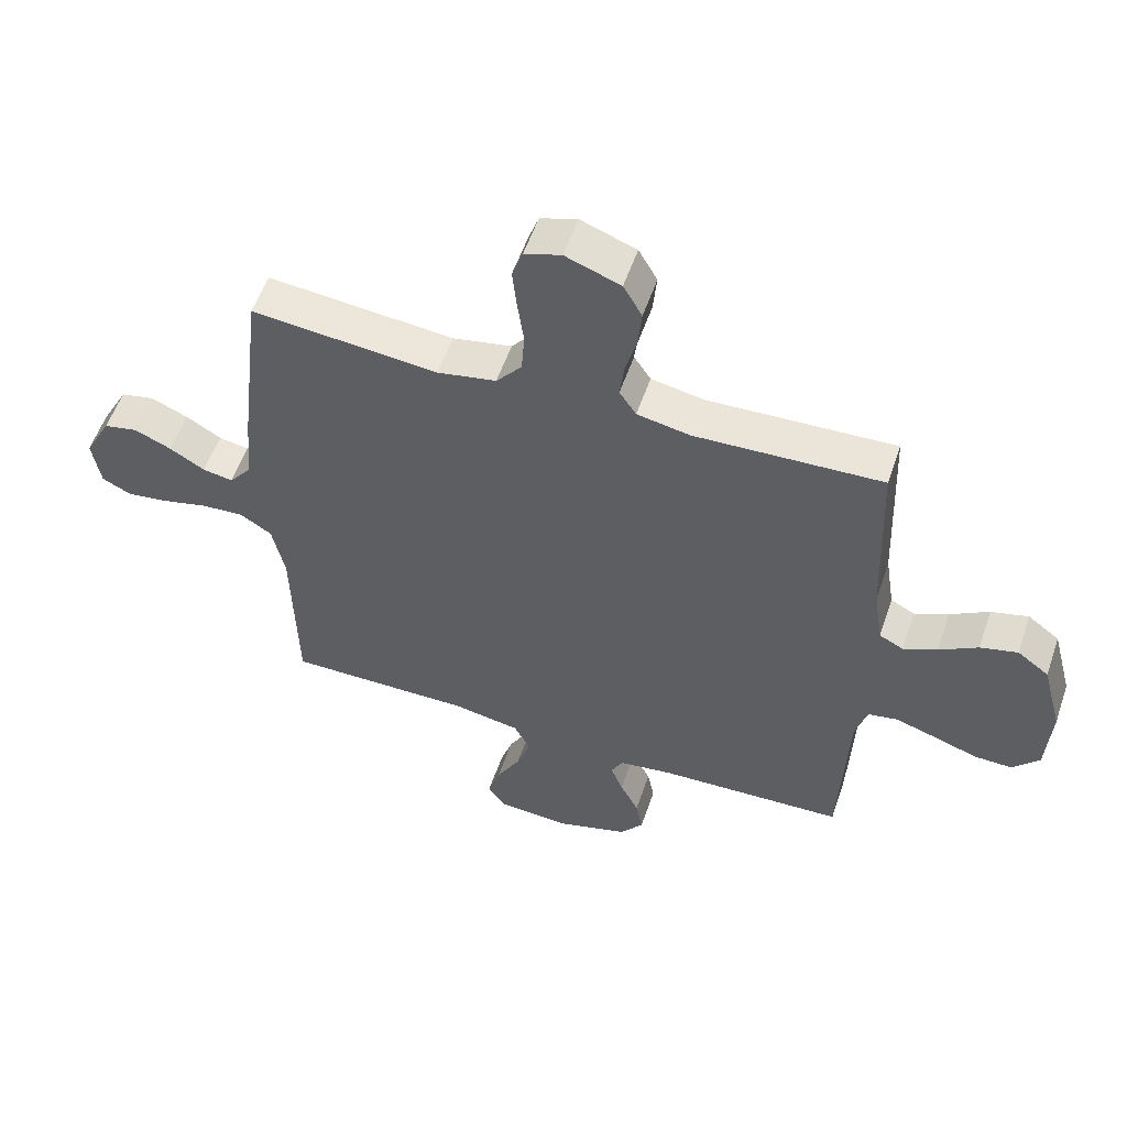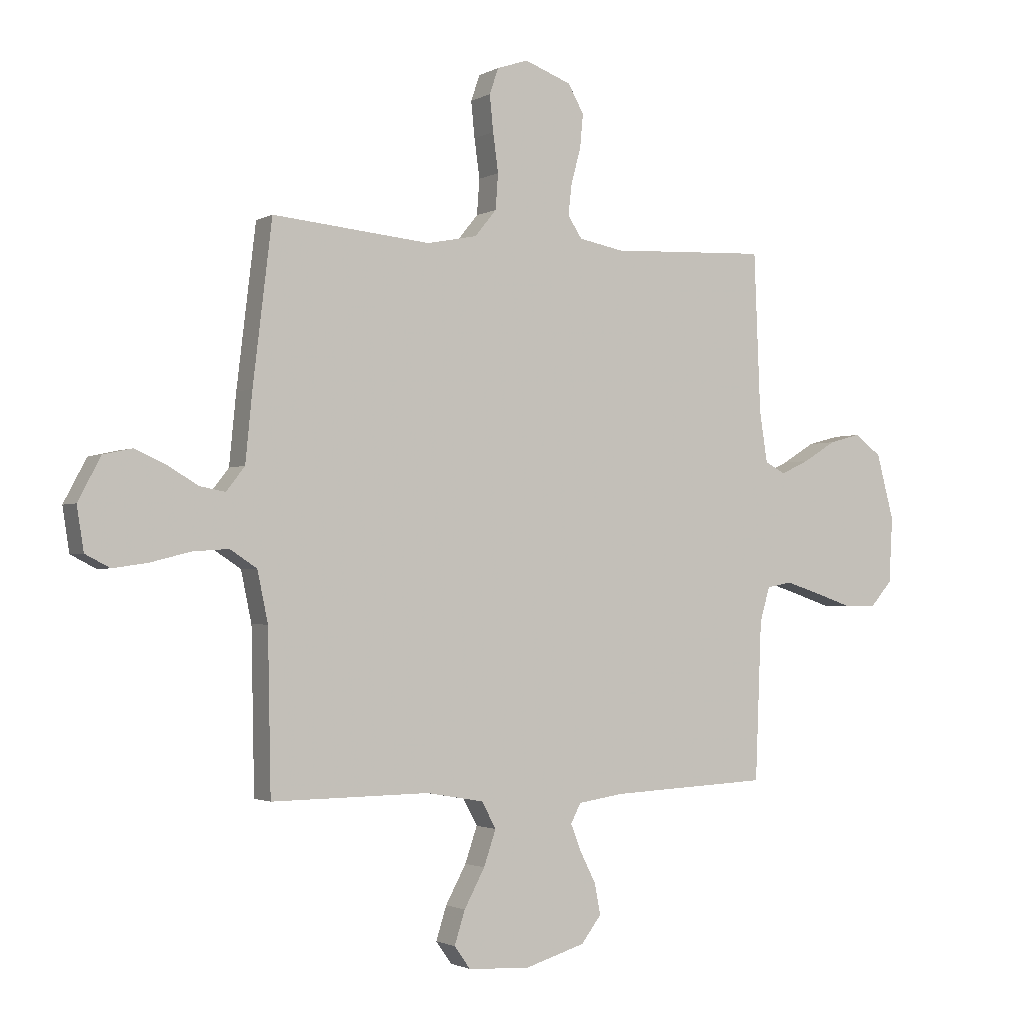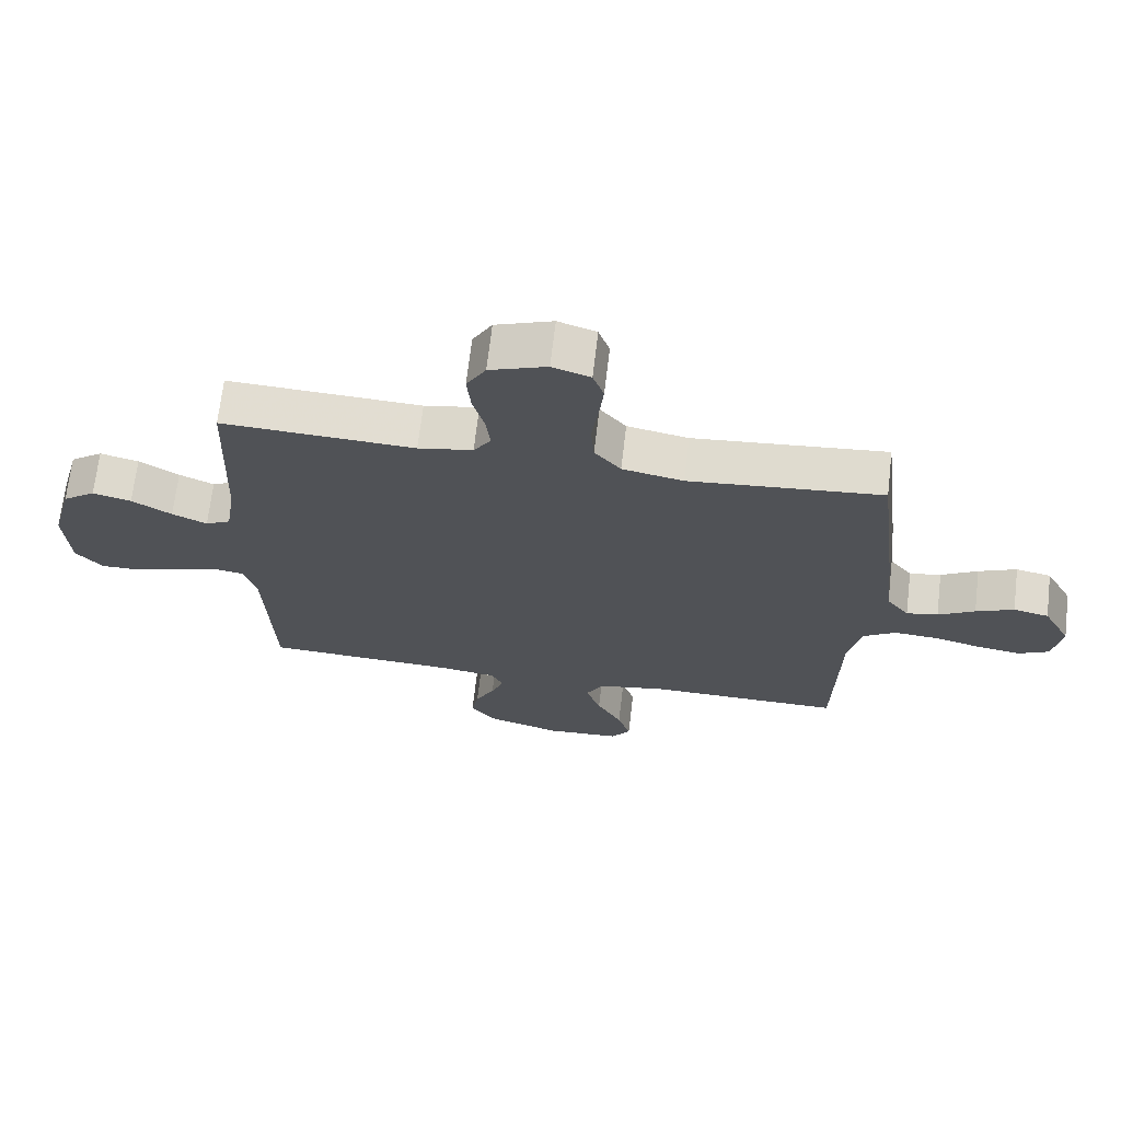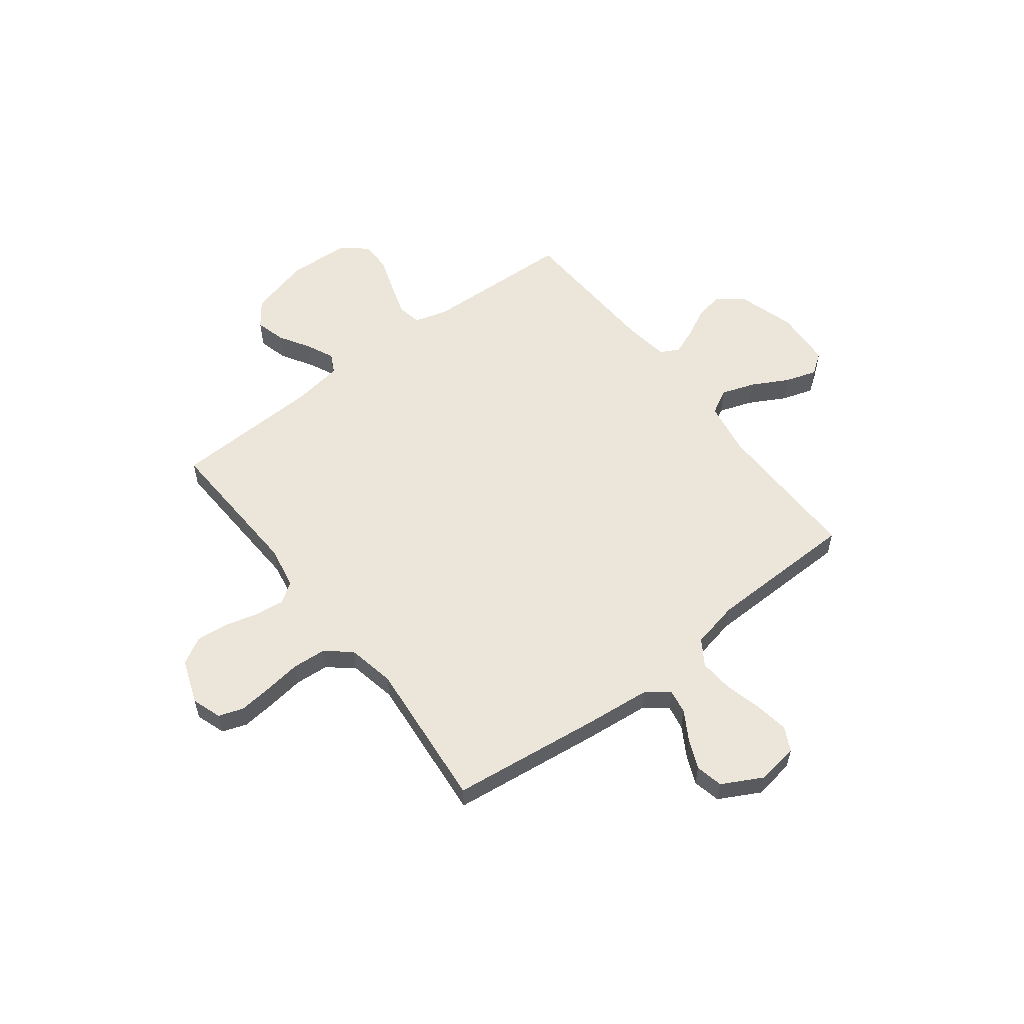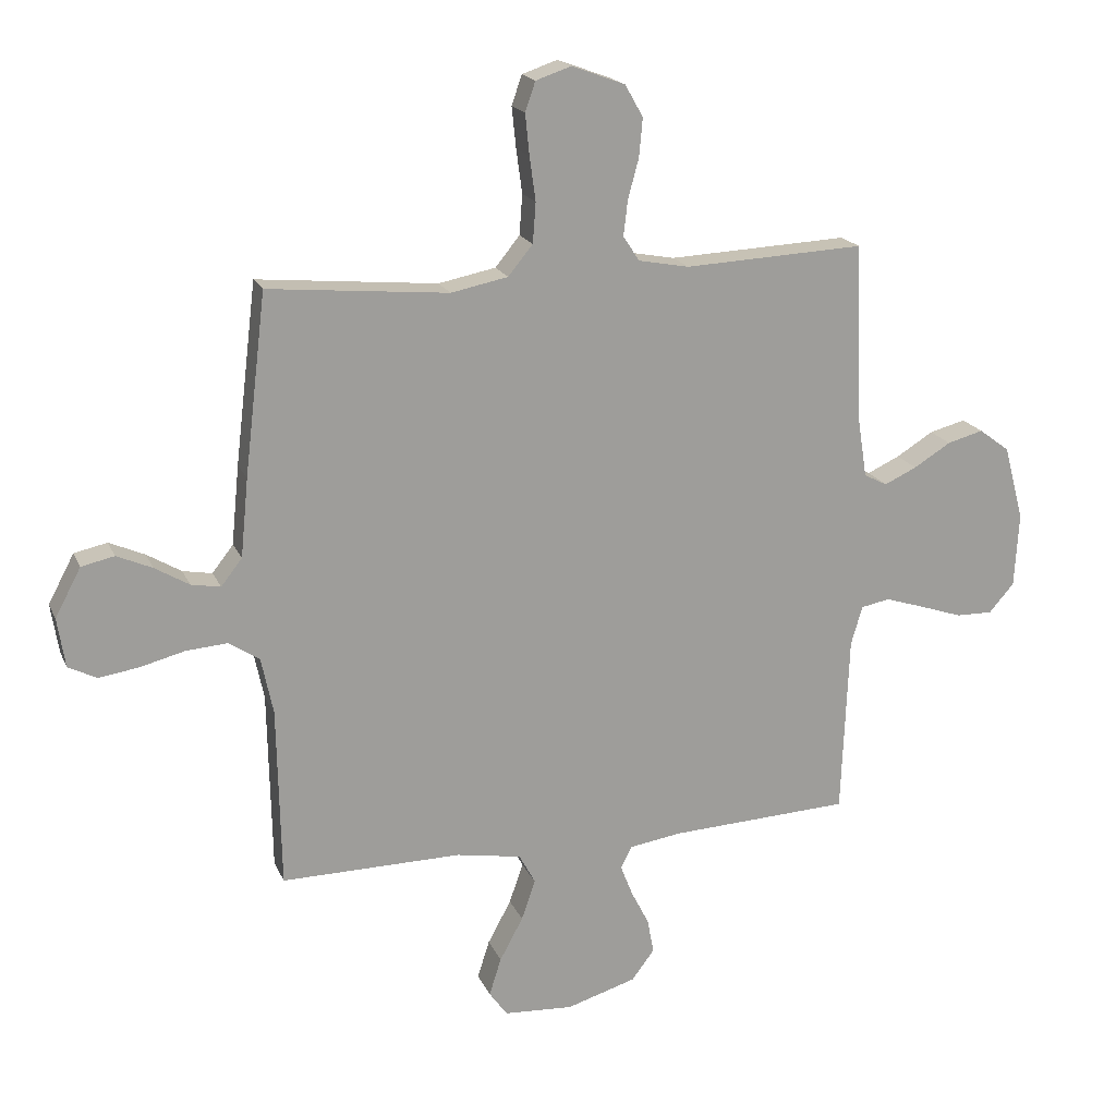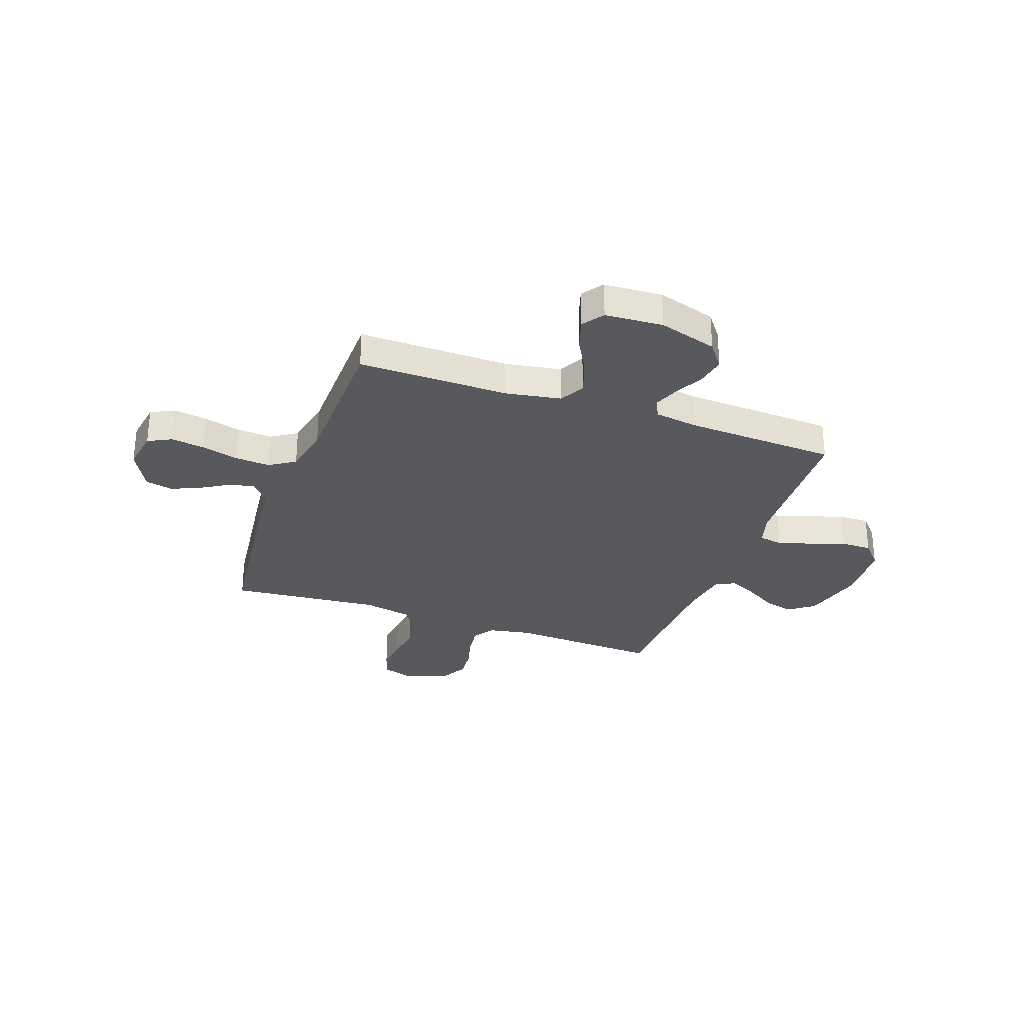
<metadata>
{"format":"obj","ext":"obj","renderer":"f3d","projection":"perspective","resolution":1024,"background":"white","views":[{"elev":55.8,"azim":-161.2,"up":"+Z"},{"elev":-1.9,"azim":150.6,"up":"+Z"},{"elev":68.7,"azim":6.7,"up":"+Z"},{"elev":56.7,"azim":52.5,"up":"+Y"},{"elev":18.6,"azim":161.7,"up":"+Z"},{"elev":-29.8,"azim":160.4,"up":"+Y"}]}
</metadata>
<code>
v -0.5 0.07 0.5
v -0.2 0.07 0.486
v -0.115 0.07 0.502
v -0.088 0.07 0.543
v -0.095 0.07 0.602
v -0.113 0.07 0.668
v -0.119 0.07 0.732
v -0.089 0.07 0.785
v 0 0.07 0.818
v 0.059 0.07 0.798
v 0.076 0.07 0.749
v 0.069 0.07 0.681
v 0.059 0.07 0.608
v 0.064 0.07 0.541
v 0.105 0.07 0.491
v 0.2 0.07 0.472
v 0.5 0.07 0.5
v 0.536 0.07 0.2
v 0.549 0.07 0.069
v 0.584 0.07 0.024
v 0.633 0.07 0.033
v 0.69 0.07 0.067
v 0.749 0.07 0.093
v 0.804 0.07 0.081
v 0.847 0.07 0
v 0.834 0.07 -0.082
v 0.787 0.07 -0.106
v 0.72 0.07 -0.096
v 0.646 0.07 -0.077
v 0.577 0.07 -0.072
v 0.526 0.07 -0.105
v 0.506 0.07 -0.2
v 0.5 0.07 -0.5
v 0.2 0.07 -0.497
v 0.091 0.07 -0.516
v 0.064 0.07 -0.566
v 0.087 0.07 -0.633
v 0.126 0.07 -0.705
v 0.146 0.07 -0.768
v 0.116 0.07 -0.81
v 0 0.07 -0.817
v -0.116 0.07 -0.782
v -0.154 0.07 -0.732
v -0.143 0.07 -0.674
v -0.113 0.07 -0.615
v -0.093 0.07 -0.564
v -0.112 0.07 -0.527
v -0.2 0.07 -0.514
v -0.5 0.07 -0.5
v -0.512 0.07 -0.2
v -0.531 0.07 -0.135
v -0.579 0.07 -0.126
v -0.645 0.07 -0.147
v -0.716 0.07 -0.171
v -0.777 0.07 -0.172
v -0.819 0.07 -0.124
v -0.826 0.07 0
v -0.793 0.07 0.124
v -0.742 0.07 0.162
v -0.682 0.07 0.146
v -0.62 0.07 0.108
v -0.566 0.07 0.083
v -0.527 0.07 0.103
v -0.512 0.07 0.2
v -0.5 0 0.5
v -0.2 0 0.486
v -0.115 0 0.502
v -0.088 0 0.543
v -0.095 0 0.602
v -0.113 0 0.668
v -0.119 0 0.732
v -0.089 0 0.785
v 0 0 0.818
v 0.059 0 0.798
v 0.076 0 0.749
v 0.069 0 0.681
v 0.059 0 0.608
v 0.064 0 0.541
v 0.105 0 0.491
v 0.2 0 0.472
v 0.5 0 0.5
v 0.536 0 0.2
v 0.549 0 0.069
v 0.584 0 0.024
v 0.633 0 0.033
v 0.69 0 0.067
v 0.749 0 0.093
v 0.804 0 0.081
v 0.847 0 0
v 0.834 0 -0.082
v 0.787 0 -0.106
v 0.72 0 -0.096
v 0.646 0 -0.077
v 0.577 0 -0.072
v 0.526 0 -0.105
v 0.506 0 -0.2
v 0.5 0 -0.5
v 0.2 0 -0.497
v 0.091 0 -0.516
v 0.064 0 -0.566
v 0.087 0 -0.633
v 0.126 0 -0.705
v 0.146 0 -0.768
v 0.116 0 -0.81
v 0 0 -0.817
v -0.116 0 -0.782
v -0.154 0 -0.732
v -0.143 0 -0.674
v -0.113 0 -0.615
v -0.093 0 -0.564
v -0.112 0 -0.527
v -0.2 0 -0.514
v -0.5 0 -0.5
v -0.512 0 -0.2
v -0.531 0 -0.135
v -0.579 0 -0.126
v -0.645 0 -0.147
v -0.716 0 -0.171
v -0.777 0 -0.172
v -0.819 0 -0.124
v -0.826 0 0
v -0.793 0 0.124
v -0.742 0 0.162
v -0.682 0 0.146
v -0.62 0 0.108
v -0.566 0 0.083
v -0.527 0 0.103
v -0.512 0 0.2
f 58 59 60 61
f 58 61 62
f 57 58 62
f 56 57 62
f 53 54 55 56
f 52 53 56 62
f 51 52 62 63
f 48 49 50
f 47 48 50 51
f 42 43 44 45
f 42 45 46
f 41 42 46
f 40 41 46
f 37 38 39 40
f 36 37 40 46
f 35 36 46 47
f 32 33 34
f 31 32 34 35
f 26 27 28 29
f 26 29 30
f 25 26 30
f 24 25 30
f 21 22 23 24
f 21 24 30 31
f 16 17 18 19
f 15 16 19 20
f 10 11 12 13
f 8 9 10 13
f 8 13 14
f 5 6 7 8
f 4 5 8 14
f 3 4 14 15
f 64 1 2
f 20 21 31 35
f 47 51 63 64
f 20 35 47 64
f 15 20 64
f 2 3 15 64
f 125 124 123 122
f 126 125 122
f 126 122 121
f 126 121 120
f 120 119 118 117
f 126 120 117 116
f 127 126 116 115
f 114 113 112
f 115 114 112 111
f 109 108 107 106
f 110 109 106
f 110 106 105
f 110 105 104
f 104 103 102 101
f 110 104 101 100
f 111 110 100 99
f 98 97 96
f 99 98 96 95
f 93 92 91 90
f 94 93 90
f 94 90 89
f 94 89 88
f 88 87 86 85
f 95 94 88 85
f 83 82 81 80
f 84 83 80 79
f 77 76 75 74
f 77 74 73 72
f 78 77 72
f 72 71 70 69
f 78 72 69 68
f 79 78 68 67
f 66 65 128
f 99 95 85 84
f 128 127 115 111
f 128 111 99 84
f 128 84 79
f 128 79 67 66
f 1 65 66 2
f 2 66 67 3
f 3 67 68 4
f 4 68 69 5
f 5 69 70 6
f 6 70 71 7
f 7 71 72 8
f 8 72 73 9
f 9 73 74 10
f 10 74 75 11
f 11 75 76 12
f 12 76 77 13
f 13 77 78 14
f 14 78 79 15
f 15 79 80 16
f 16 80 81 17
f 17 81 82 18
f 18 82 83 19
f 19 83 84 20
f 20 84 85 21
f 21 85 86 22
f 22 86 87 23
f 23 87 88 24
f 24 88 89 25
f 25 89 90 26
f 26 90 91 27
f 27 91 92 28
f 28 92 93 29
f 29 93 94 30
f 30 94 95 31
f 31 95 96 32
f 32 96 97 33
f 33 97 98 34
f 34 98 99 35
f 35 99 100 36
f 36 100 101 37
f 37 101 102 38
f 38 102 103 39
f 39 103 104 40
f 40 104 105 41
f 41 105 106 42
f 42 106 107 43
f 43 107 108 44
f 44 108 109 45
f 45 109 110 46
f 46 110 111 47
f 47 111 112 48
f 48 112 113 49
f 49 113 114 50
f 50 114 115 51
f 51 115 116 52
f 52 116 117 53
f 53 117 118 54
f 54 118 119 55
f 55 119 120 56
f 56 120 121 57
f 57 121 122 58
f 58 122 123 59
f 59 123 124 60
f 60 124 125 61
f 61 125 126 62
f 62 126 127 63
f 63 127 128 64
f 64 128 65 1

</code>
